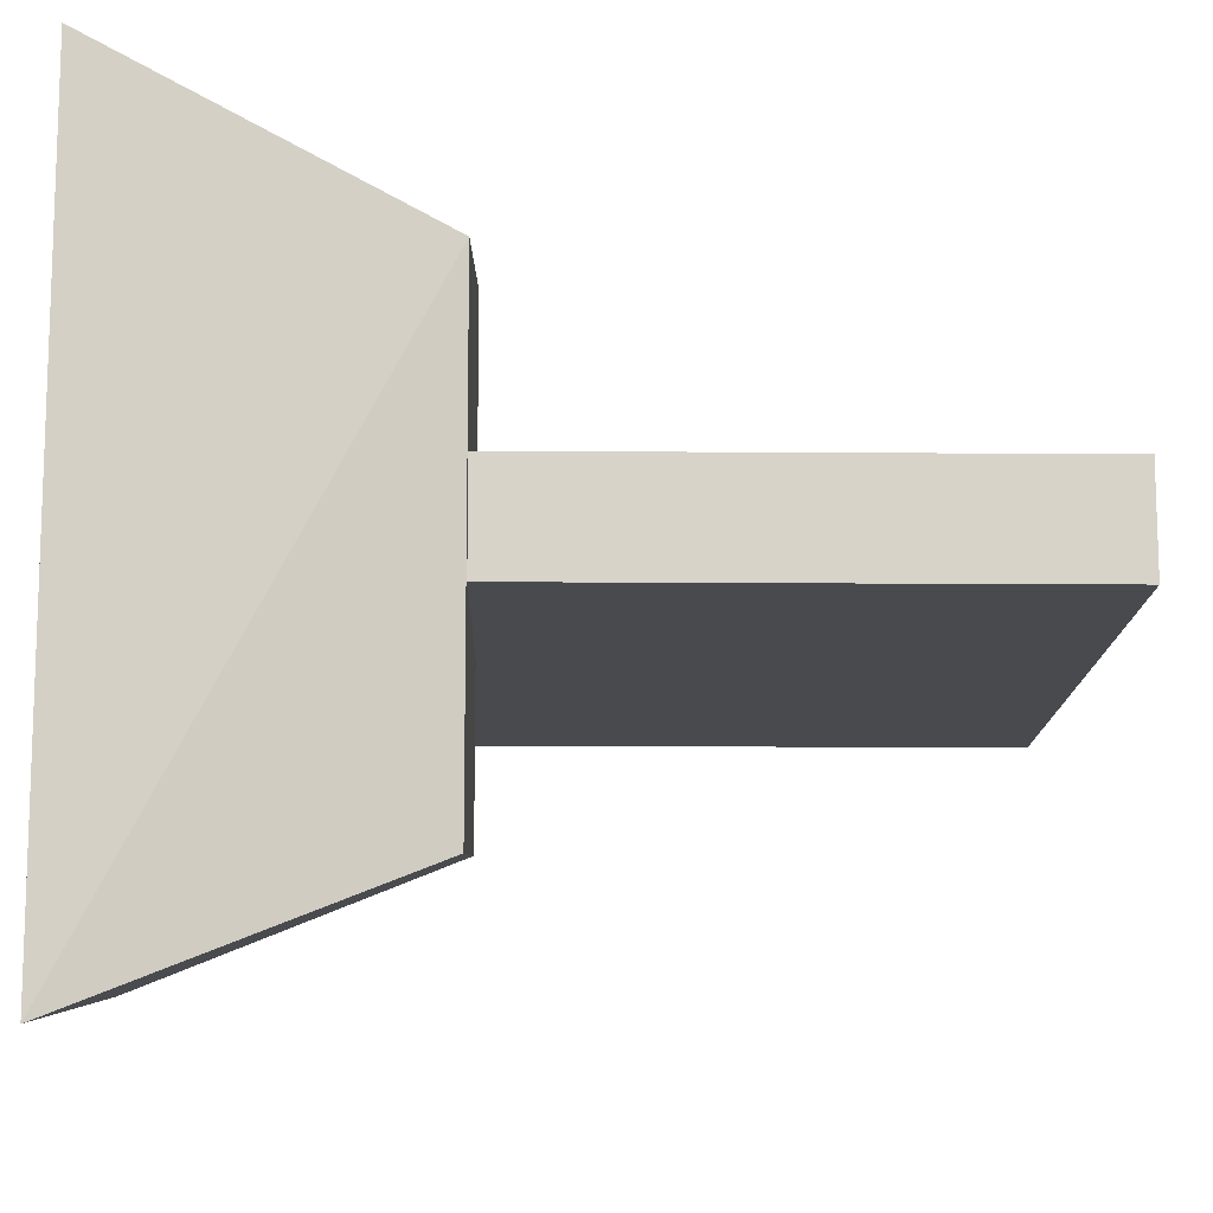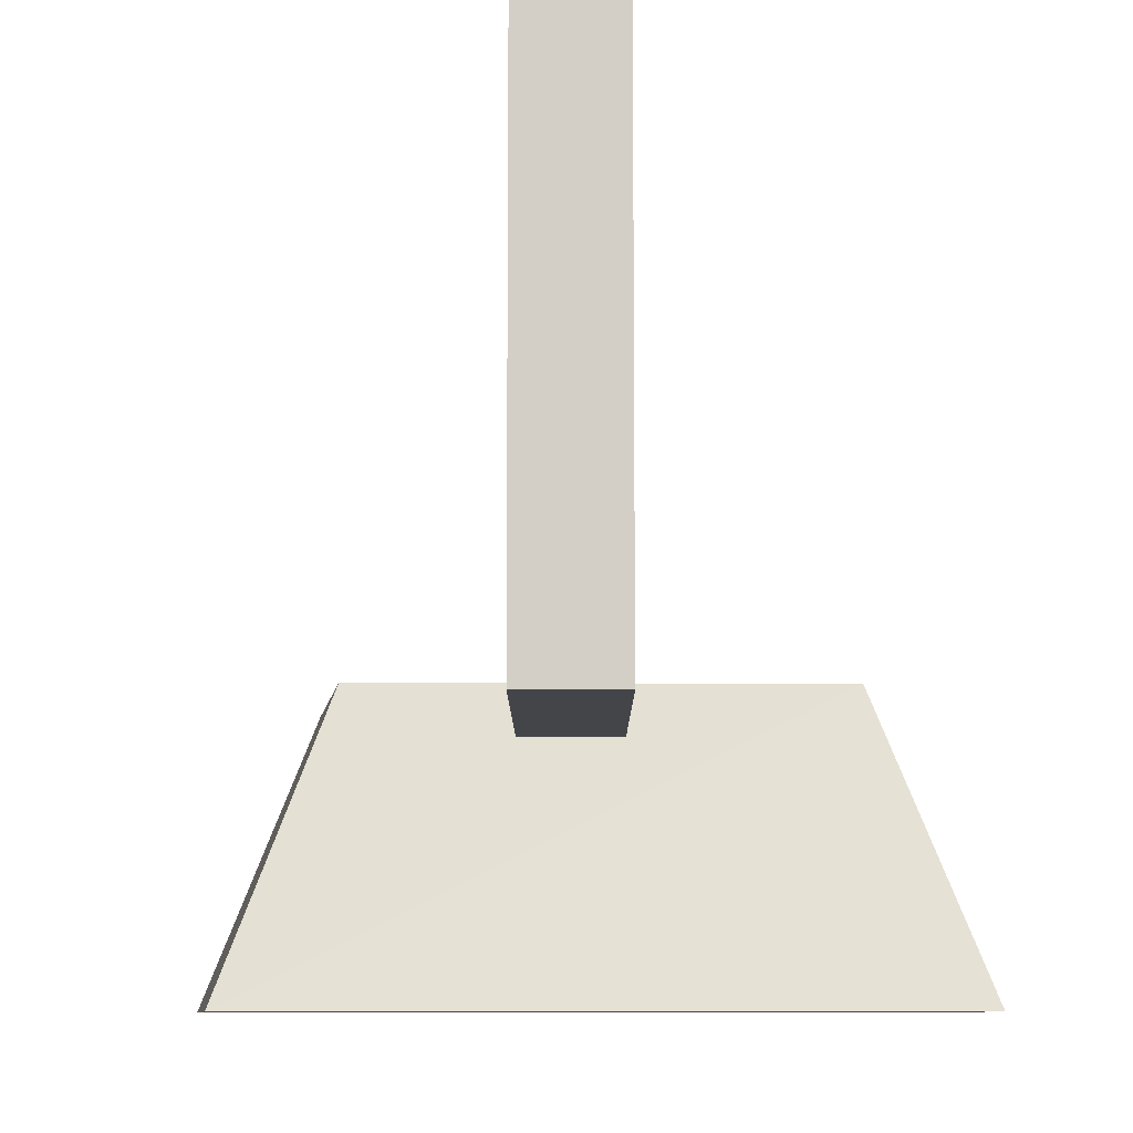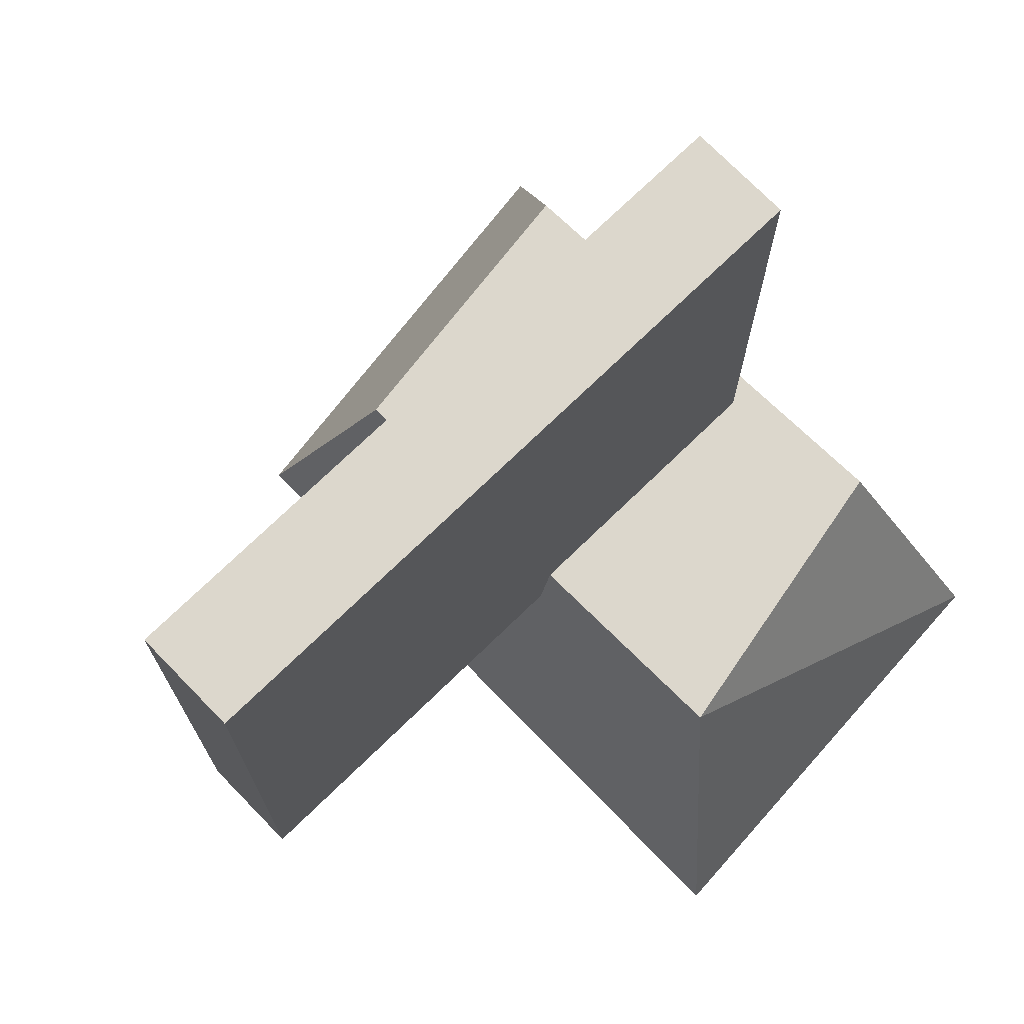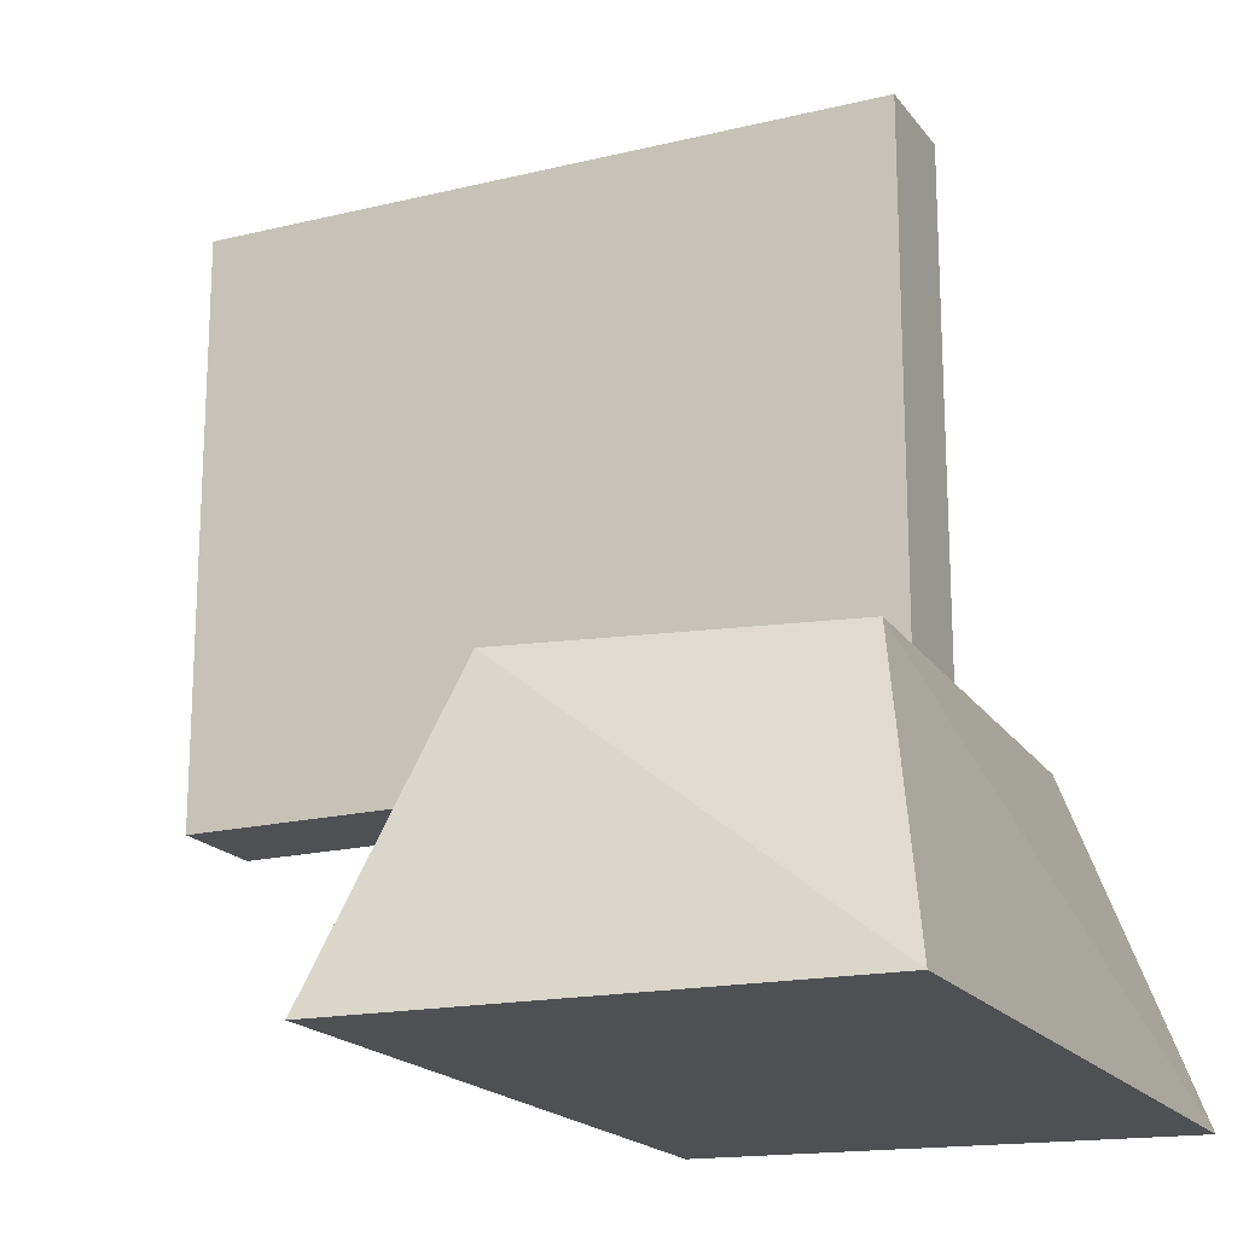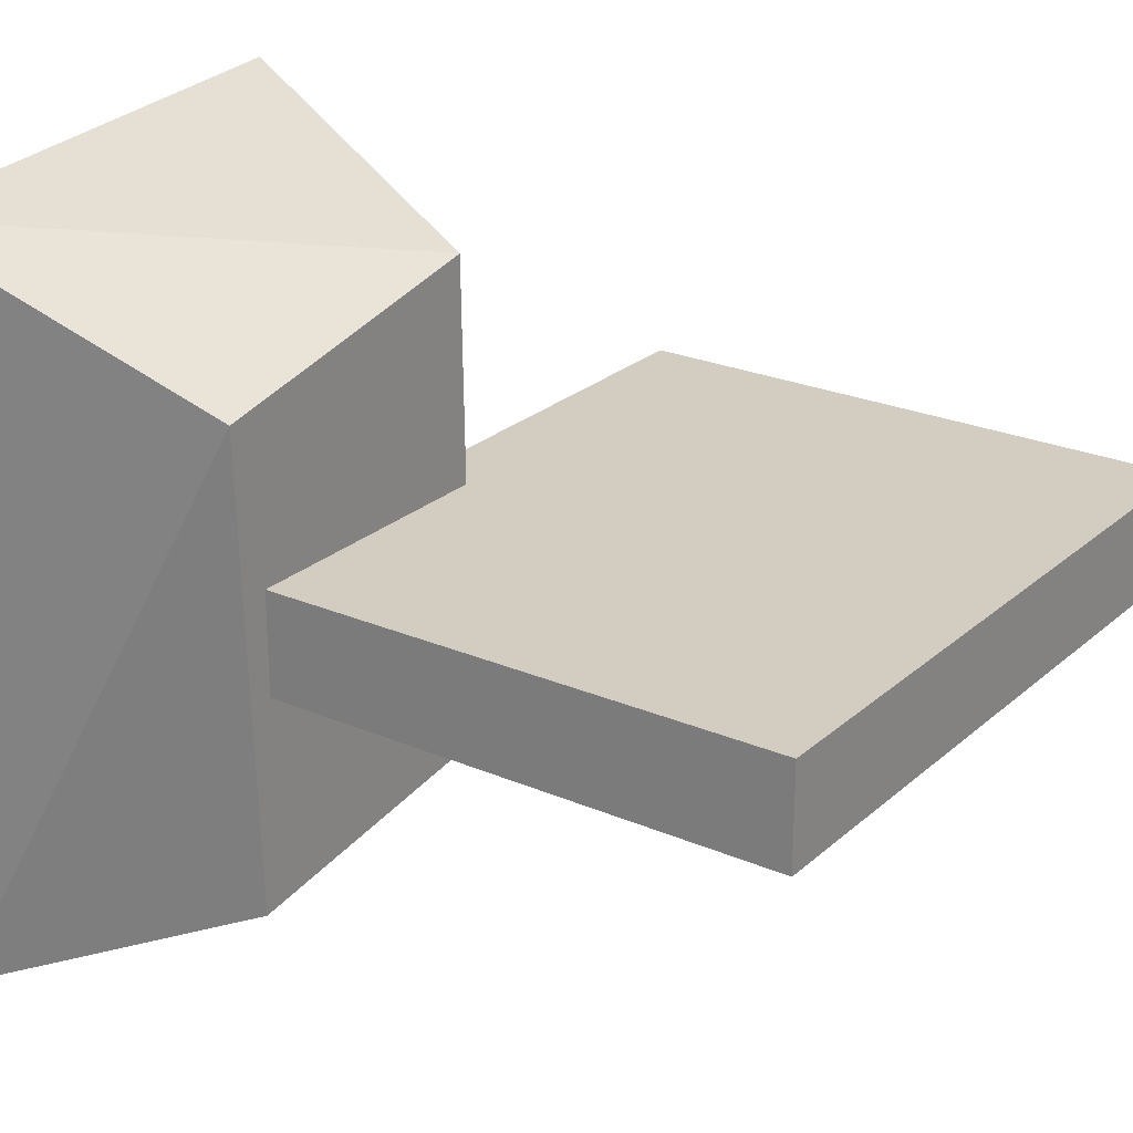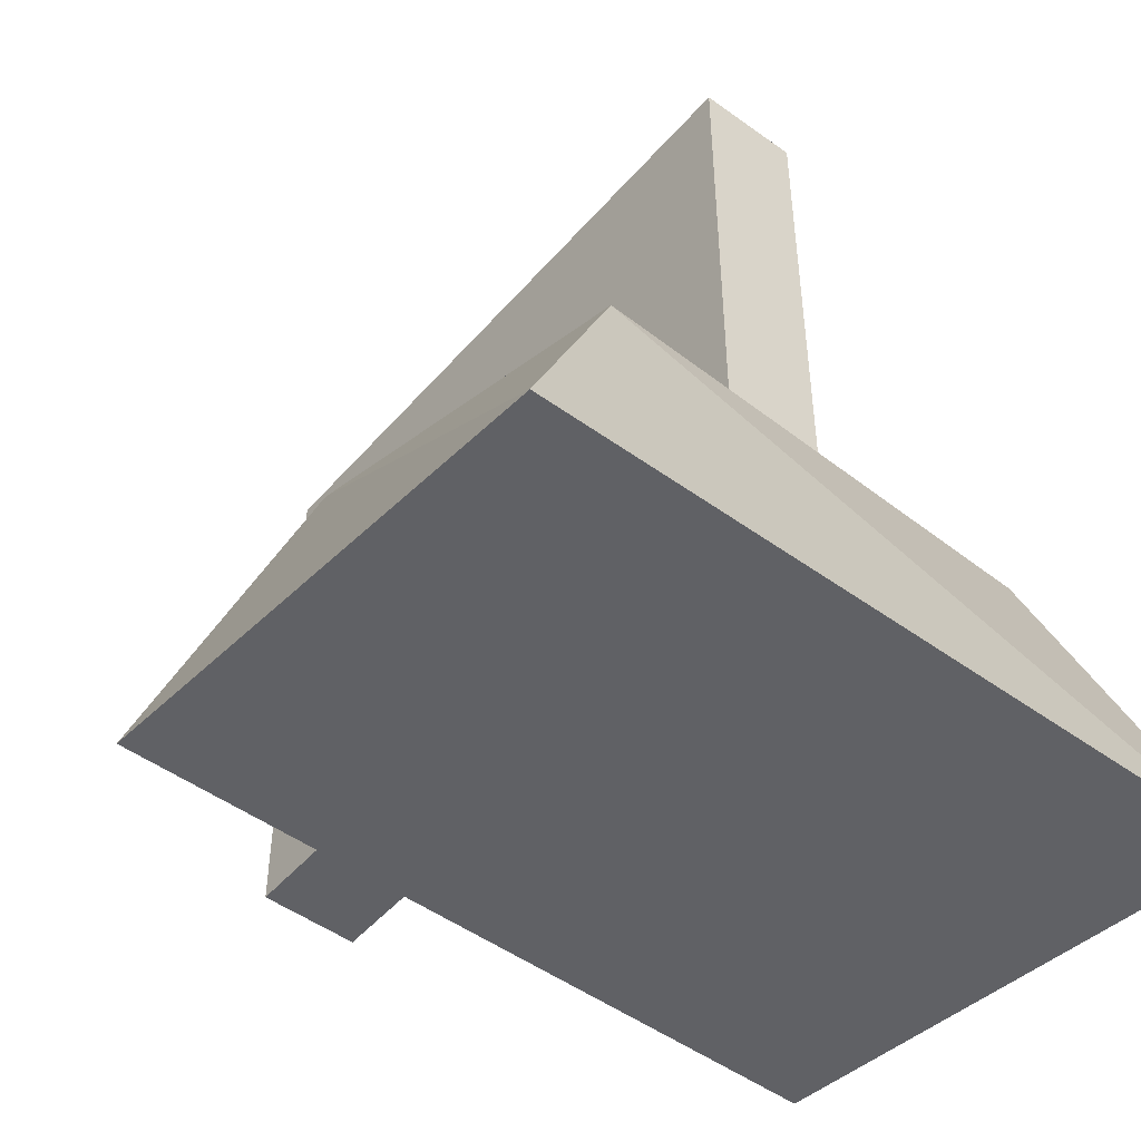
<metadata>
{"format":"obj","ext":"obj","renderer":"f3d","projection":"perspective","resolution":1024,"background":"white","views":[{"elev":-13.0,"azim":89.0,"up":"+Z"},{"elev":-9.0,"azim":-89.9,"up":"+Y"},{"elev":73.0,"azim":-44.2,"up":"+Y"},{"elev":-18.7,"azim":25.1,"up":"+Y"},{"elev":24.4,"azim":125.3,"up":"+Z"},{"elev":-48.9,"azim":51.1,"up":"+Y"}]}
</metadata>
<code>
o hitBoxPlante1
v 0.3661 -0.1943 -0.03745
v 0.3661 0.517 -0.03745
v 0.3661 -0.1943 0.08926
v 0.3661 0.517 0.08926
v -0.4746 -0.1943 -0.03745
v -0.4746 0.517 -0.03745
v -0.4746 -0.1943 0.08926
v -0.4746 0.517 0.08926
v 0.5013 -0.5059 -0.4615
v 0.3875 -0.1306 -0.2957
v 0.5013 -0.5059 0.4598
v 0.4082 -0.1306 0.2869
v -0.08857 -0.5059 -0.3766
v 0.01098 -0.1306 -0.2419
v -0.08857 -0.5059 0.5034
v 0.02294 -0.1306 0.3646
f 2 3 1
f 4 7 3
f 8 5 7
f 6 1 5
f 7 1 3
f 4 6 8
f 9 12 11
f 11 16 15
f 16 13 15
f 13 10 9
f 11 13 9
f 12 14 16
f 2 4 3
f 4 8 7
f 8 6 5
f 6 2 1
f 7 5 1
f 4 2 6
f 9 10 12
f 11 12 16
f 16 14 13
f 13 14 10
f 11 15 13
f 12 10 14

</code>
